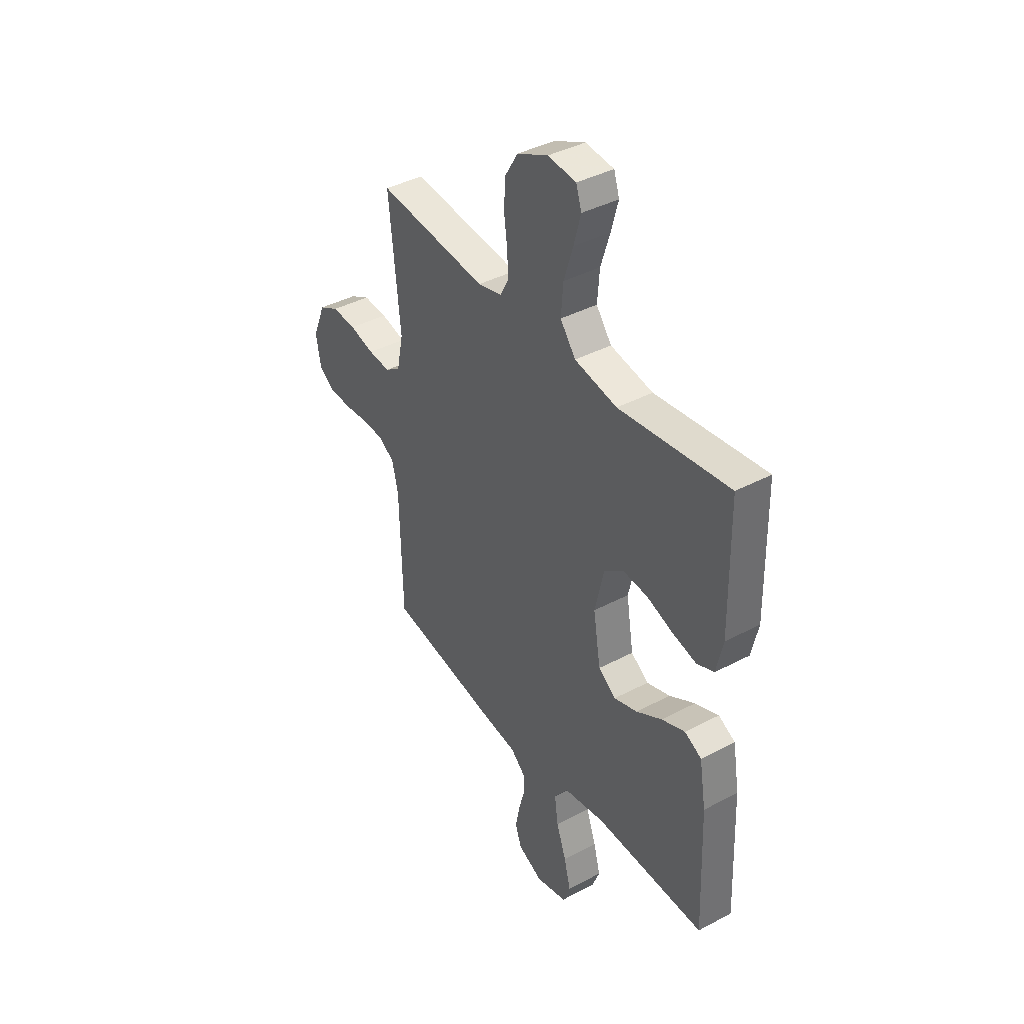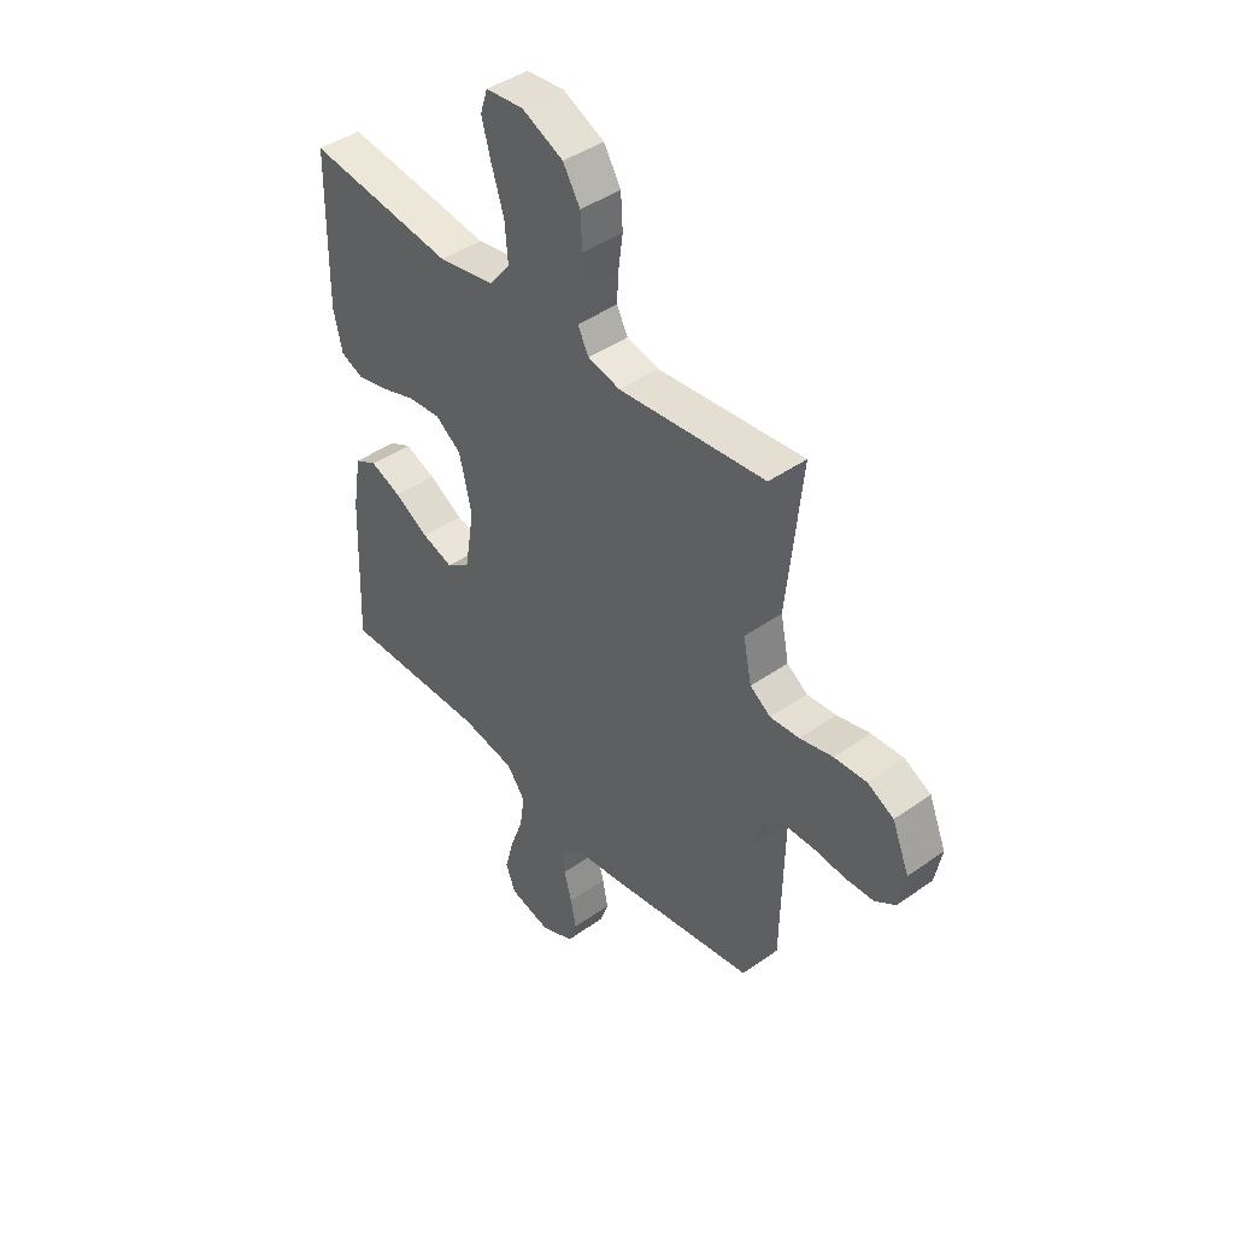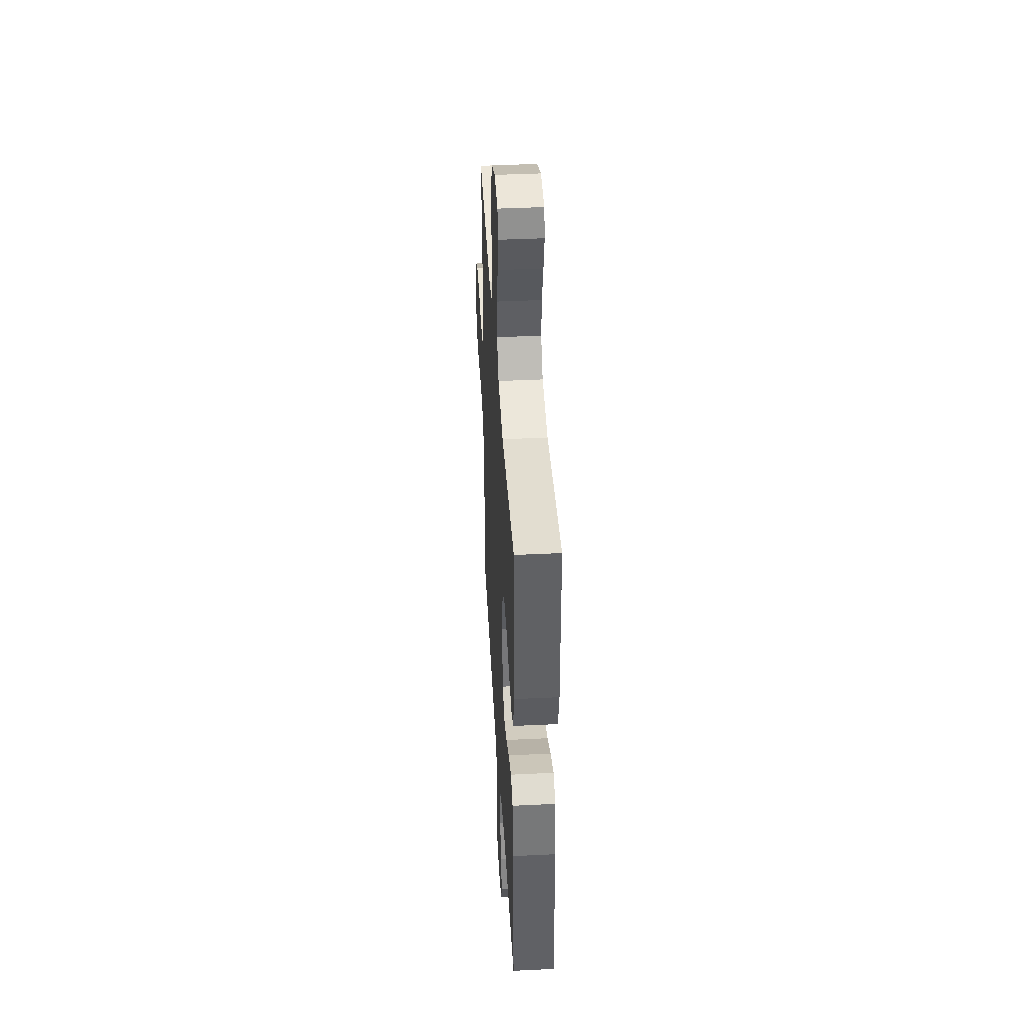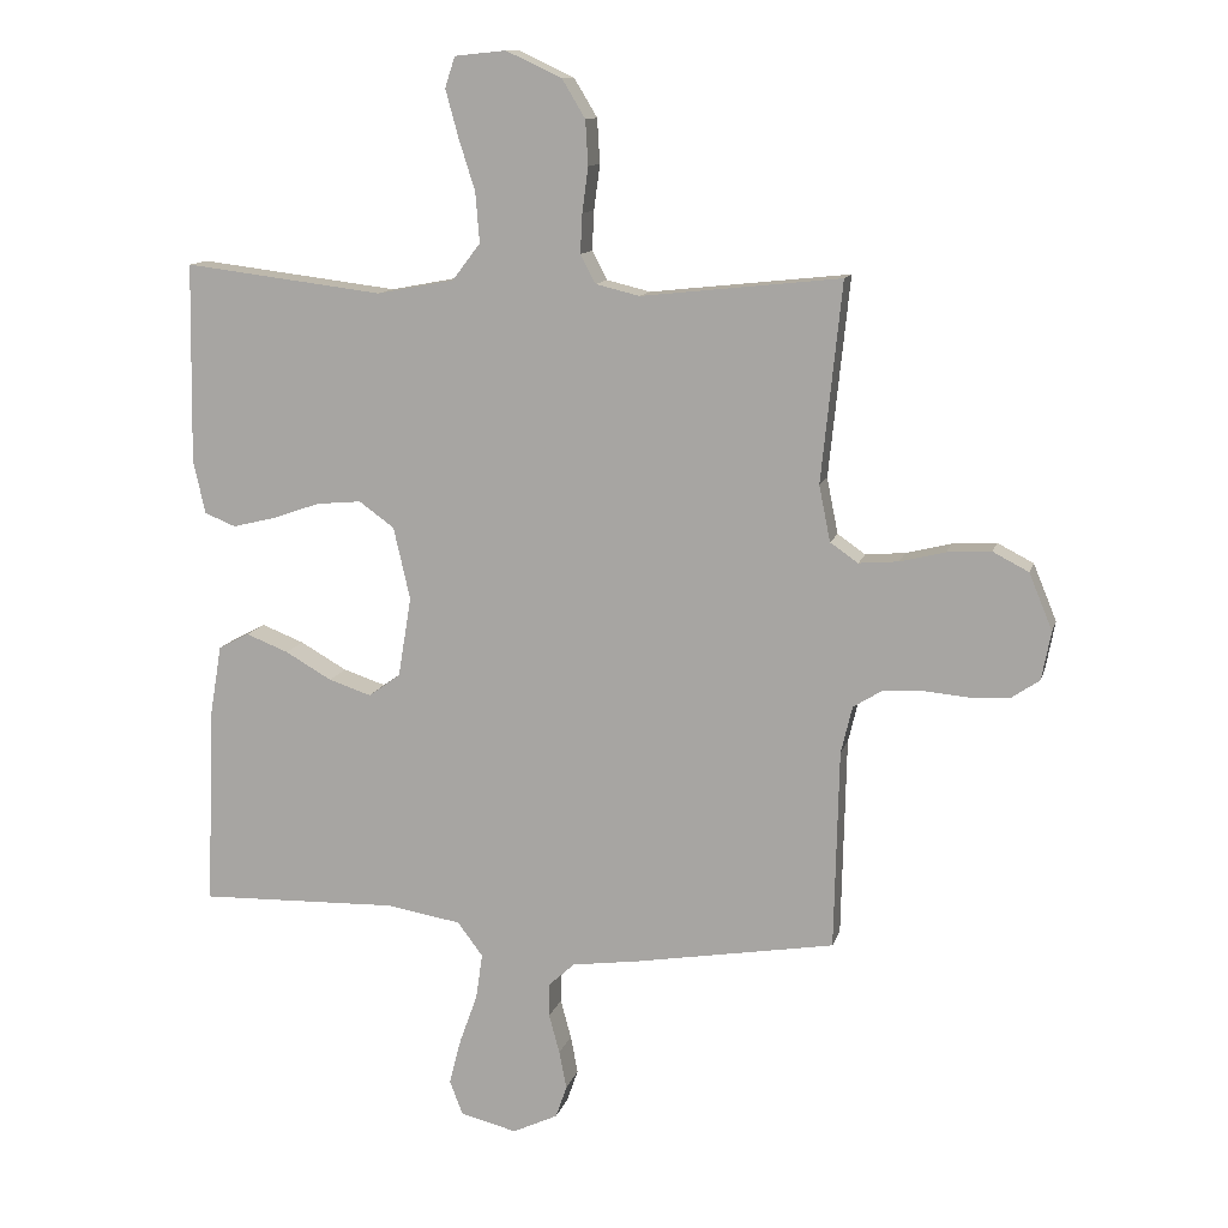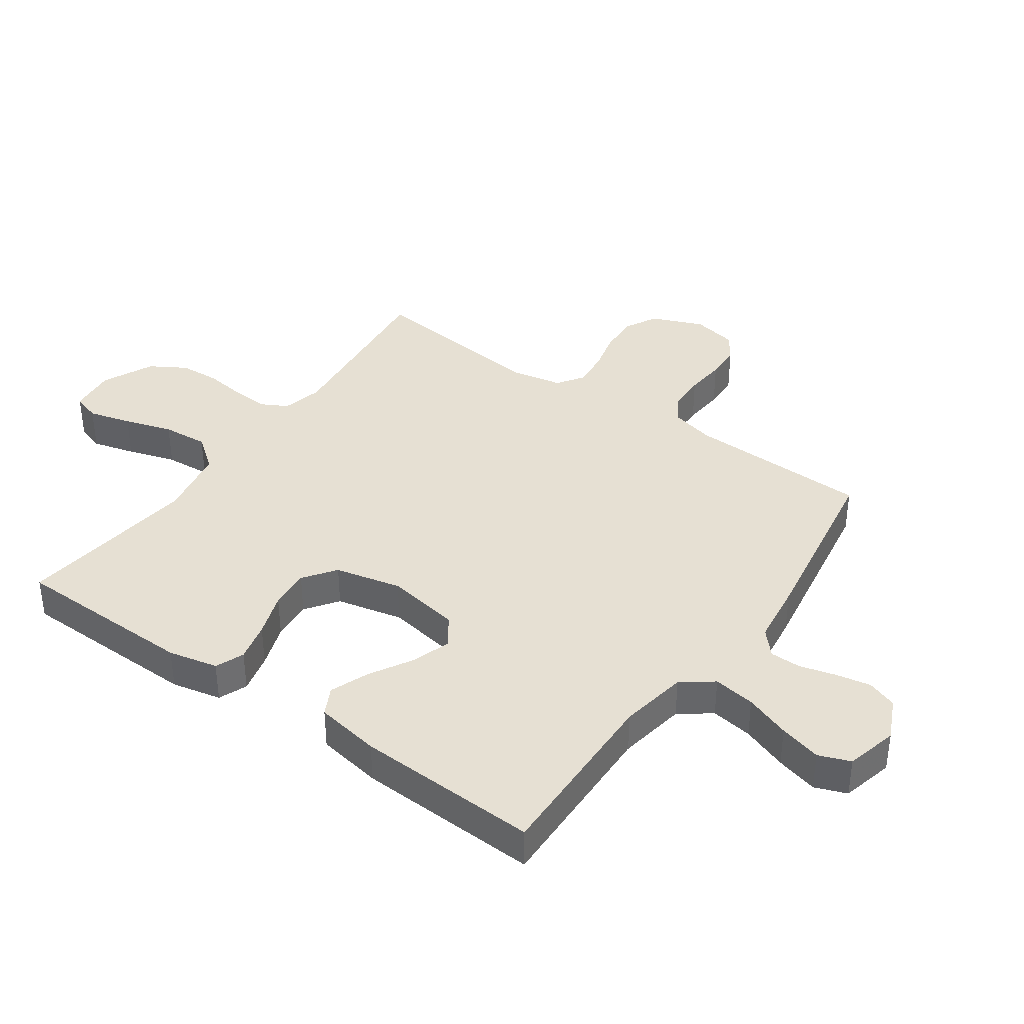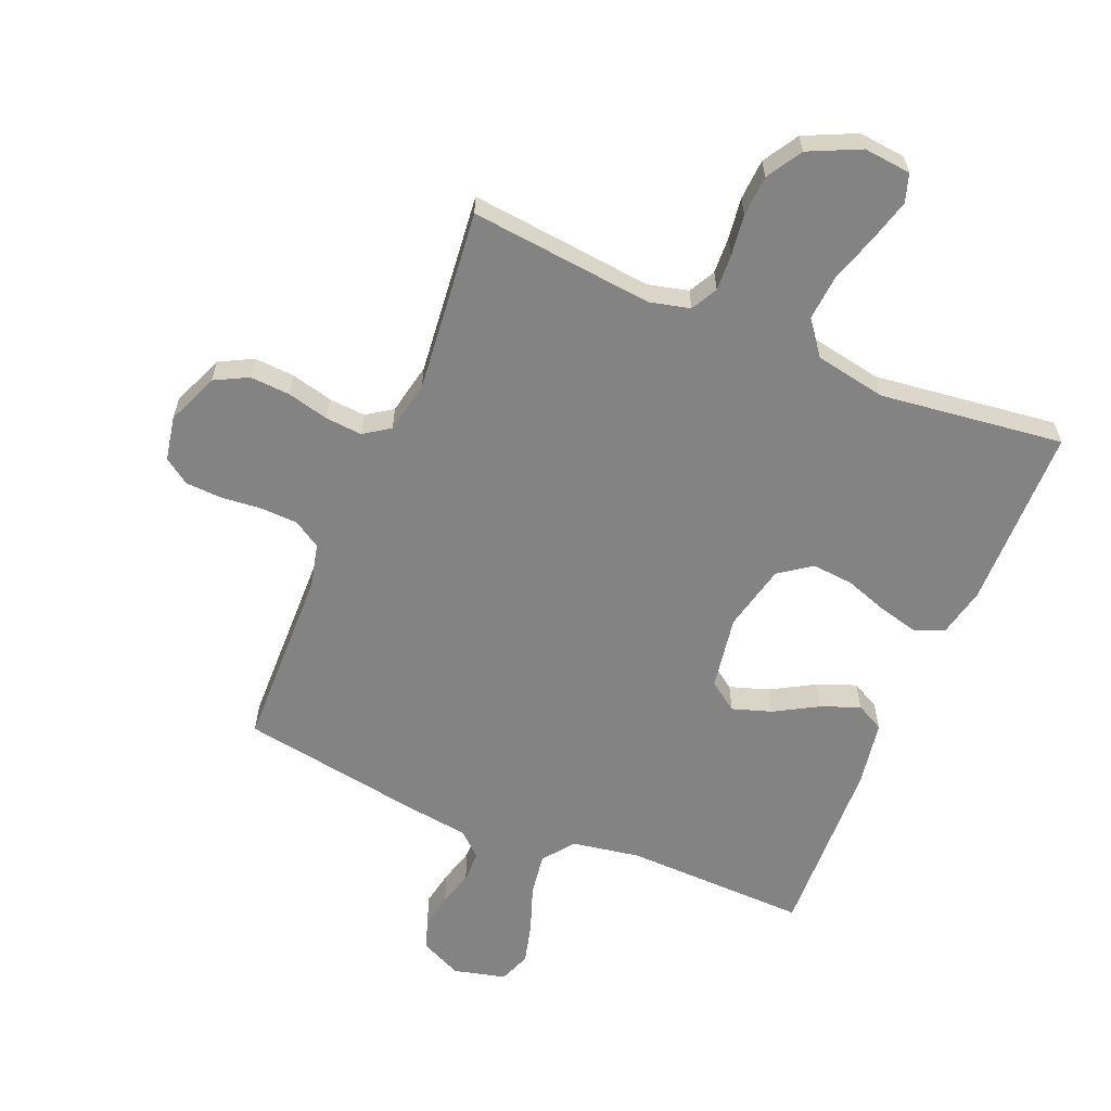
<metadata>
{"format":"obj","ext":"obj","renderer":"f3d","projection":"perspective","resolution":1024,"background":"white","views":[{"elev":40.0,"azim":56.8,"up":"+Z"},{"elev":43.4,"azim":-129.8,"up":"+Z"},{"elev":42.5,"azim":86.7,"up":"+Z"},{"elev":12.0,"azim":-166.2,"up":"+Z"},{"elev":38.4,"azim":125.3,"up":"+Y"},{"elev":-61.1,"azim":-22.6,"up":"+Y"}]}
</metadata>
<code>
v 0.5 0.07 0.5
v 0.505 0.07 0.2
v 0.487 0.07 0.119
v 0.44 0.07 0.1
v 0.375 0.07 0.116
v 0.303 0.07 0.141
v 0.236 0.07 0.147
v 0.183 0.07 0.109
v 0.158 0.07 0
v 0.178 0.07 -0.121
v 0.226 0.07 -0.155
v 0.29 0.07 -0.134
v 0.36 0.07 -0.094
v 0.424 0.07 -0.069
v 0.47 0.07 -0.093
v 0.488 0.07 -0.2
v 0.5 0.07 -0.5
v 0.2 0.07 -0.492
v 0.088 0.07 -0.511
v 0.05 0.07 -0.562
v 0.06 0.07 -0.631
v 0.087 0.07 -0.706
v 0.105 0.07 -0.775
v 0.085 0.07 -0.827
v 0 0.07 -0.848
v -0.068 0.07 -0.816
v -0.085 0.07 -0.767
v -0.074 0.07 -0.71
v -0.058 0.07 -0.651
v -0.058 0.07 -0.6
v -0.098 0.07 -0.564
v -0.2 0.07 -0.55
v -0.5 0.07 -0.5
v -0.507 0.07 -0.2
v -0.524 0.07 -0.129
v -0.569 0.07 -0.101
v -0.63 0.07 -0.099
v -0.696 0.07 -0.105
v -0.755 0.07 -0.102
v -0.797 0.07 -0.073
v -0.811 0.07 0
v -0.776 0.07 0.085
v -0.722 0.07 0.113
v -0.656 0.07 0.109
v -0.588 0.07 0.092
v -0.528 0.07 0.087
v -0.486 0.07 0.116
v -0.469 0.07 0.2
v -0.5 0.07 0.5
v -0.2 0.07 0.468
v -0.134 0.07 0.484
v -0.111 0.07 0.527
v -0.114 0.07 0.586
v -0.123 0.07 0.654
v -0.119 0.07 0.721
v -0.084 0.07 0.779
v 0 0.07 0.818
v 0.077 0.07 0.81
v 0.092 0.07 0.764
v 0.073 0.07 0.694
v 0.048 0.07 0.615
v 0.042 0.07 0.54
v 0.084 0.07 0.485
v 0.2 0.07 0.463
v 0.5 0 0.5
v 0.505 0 0.2
v 0.487 0 0.119
v 0.44 0 0.1
v 0.375 0 0.116
v 0.303 0 0.141
v 0.236 0 0.147
v 0.183 0 0.109
v 0.158 0 0
v 0.178 0 -0.121
v 0.226 0 -0.155
v 0.29 0 -0.134
v 0.36 0 -0.094
v 0.424 0 -0.069
v 0.47 0 -0.093
v 0.488 0 -0.2
v 0.5 0 -0.5
v 0.2 0 -0.492
v 0.088 0 -0.511
v 0.05 0 -0.562
v 0.06 0 -0.631
v 0.087 0 -0.706
v 0.105 0 -0.775
v 0.085 0 -0.827
v 0 0 -0.848
v -0.068 0 -0.816
v -0.085 0 -0.767
v -0.074 0 -0.71
v -0.058 0 -0.651
v -0.058 0 -0.6
v -0.098 0 -0.564
v -0.2 0 -0.55
v -0.5 0 -0.5
v -0.507 0 -0.2
v -0.524 0 -0.129
v -0.569 0 -0.101
v -0.63 0 -0.099
v -0.696 0 -0.105
v -0.755 0 -0.102
v -0.797 0 -0.073
v -0.811 0 0
v -0.776 0 0.085
v -0.722 0 0.113
v -0.656 0 0.109
v -0.588 0 0.092
v -0.528 0 0.087
v -0.486 0 0.116
v -0.469 0 0.2
v -0.5 0 0.5
v -0.2 0 0.468
v -0.134 0 0.484
v -0.111 0 0.527
v -0.114 0 0.586
v -0.123 0 0.654
v -0.119 0 0.721
v -0.084 0 0.779
v 0 0 0.818
v 0.077 0 0.81
v 0.092 0 0.764
v 0.073 0 0.694
v 0.048 0 0.615
v 0.042 0 0.54
v 0.084 0 0.485
v 0.2 0 0.463
f 59 60 61
f 58 59 61
f 57 58 61
f 56 57 61
f 55 56 61
f 54 55 61
f 53 54 61
f 52 53 61 62
f 51 52 62 63
f 48 49 50
f 51 63 64
f 50 51 64
f 48 50 64
f 47 48 64
f 43 44 45
f 42 43 45
f 41 42 45
f 40 41 45
f 39 40 45
f 38 39 45
f 37 38 45
f 36 37 45 46
f 47 64 1
f 46 47 1
f 36 46 1
f 35 36 1
f 31 32 33 34
f 27 28 29
f 26 27 29
f 25 26 29
f 24 25 29
f 23 24 29
f 22 23 29
f 21 22 29
f 20 21 29 30
f 19 20 30 31
f 16 17 18
f 15 16 18
f 14 15 18
f 13 14 18
f 12 13 18
f 11 12 18 19
f 31 34 35
f 19 31 35
f 11 19 35
f 10 11 35
f 4 5 6
f 3 4 6
f 2 3 6
f 1 2 6
f 1 6 7
f 35 1 7 8
f 9 10 35
f 8 9 35
f 125 124 123
f 125 123 122
f 125 122 121
f 125 121 120
f 125 120 119
f 125 119 118
f 125 118 117
f 126 125 117 116
f 127 126 116 115
f 114 113 112
f 128 127 115
f 128 115 114
f 128 114 112
f 128 112 111
f 109 108 107
f 109 107 106
f 109 106 105
f 109 105 104
f 109 104 103
f 109 103 102
f 109 102 101
f 110 109 101 100
f 65 128 111
f 65 111 110
f 65 110 100
f 65 100 99
f 98 97 96 95
f 93 92 91
f 93 91 90
f 93 90 89
f 93 89 88
f 93 88 87
f 93 87 86
f 93 86 85
f 94 93 85 84
f 95 94 84 83
f 82 81 80
f 82 80 79
f 82 79 78
f 82 78 77
f 82 77 76
f 83 82 76 75
f 99 98 95
f 99 95 83
f 99 83 75
f 99 75 74
f 70 69 68
f 70 68 67
f 70 67 66
f 70 66 65
f 71 70 65
f 72 71 65 99
f 99 74 73
f 99 73 72
f 1 65 66 2
f 2 66 67 3
f 3 67 68 4
f 4 68 69 5
f 5 69 70 6
f 6 70 71 7
f 7 71 72 8
f 8 72 73 9
f 9 73 74 10
f 10 74 75 11
f 11 75 76 12
f 12 76 77 13
f 13 77 78 14
f 14 78 79 15
f 15 79 80 16
f 16 80 81 17
f 17 81 82 18
f 18 82 83 19
f 19 83 84 20
f 20 84 85 21
f 21 85 86 22
f 22 86 87 23
f 23 87 88 24
f 24 88 89 25
f 25 89 90 26
f 26 90 91 27
f 27 91 92 28
f 28 92 93 29
f 29 93 94 30
f 30 94 95 31
f 31 95 96 32
f 32 96 97 33
f 33 97 98 34
f 34 98 99 35
f 35 99 100 36
f 36 100 101 37
f 37 101 102 38
f 38 102 103 39
f 39 103 104 40
f 40 104 105 41
f 41 105 106 42
f 42 106 107 43
f 43 107 108 44
f 44 108 109 45
f 45 109 110 46
f 46 110 111 47
f 47 111 112 48
f 48 112 113 49
f 49 113 114 50
f 50 114 115 51
f 51 115 116 52
f 52 116 117 53
f 53 117 118 54
f 54 118 119 55
f 55 119 120 56
f 56 120 121 57
f 57 121 122 58
f 58 122 123 59
f 59 123 124 60
f 60 124 125 61
f 61 125 126 62
f 62 126 127 63
f 63 127 128 64
f 64 128 65 1

</code>
